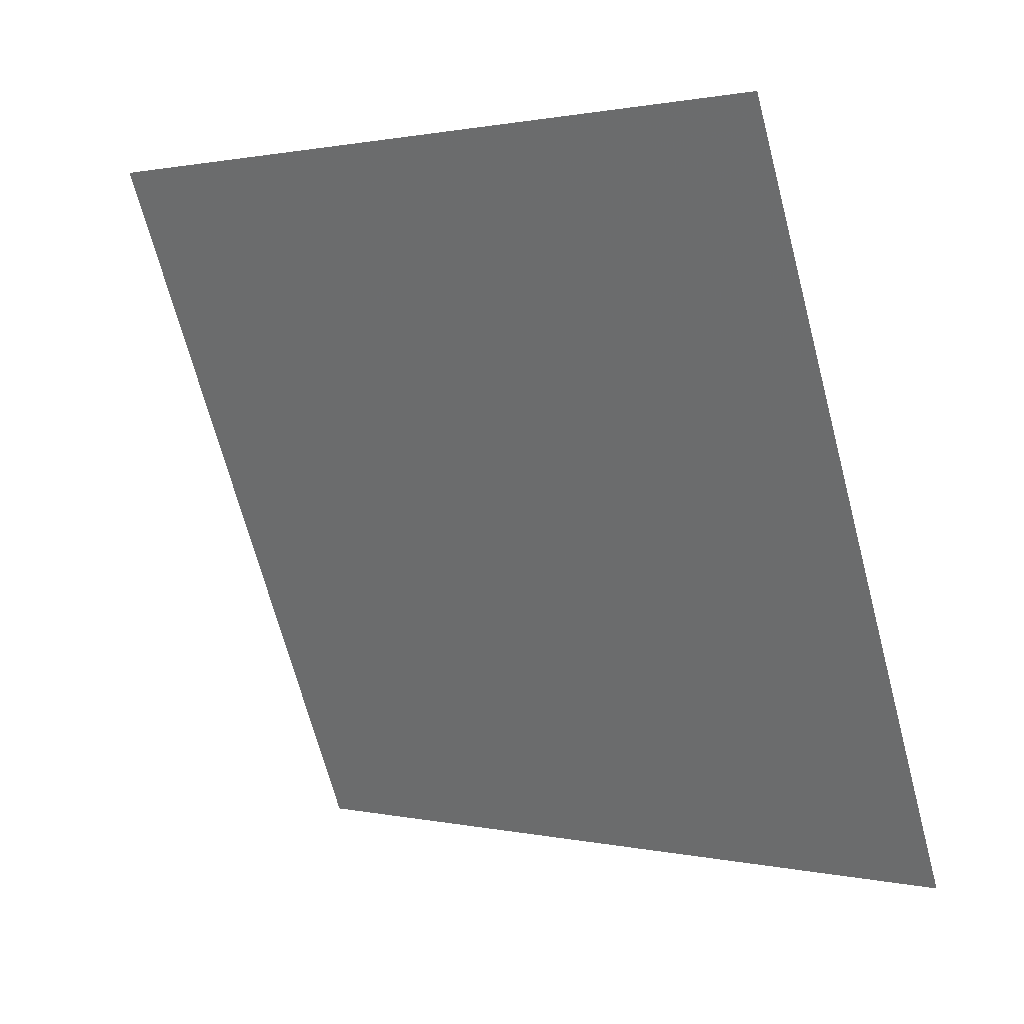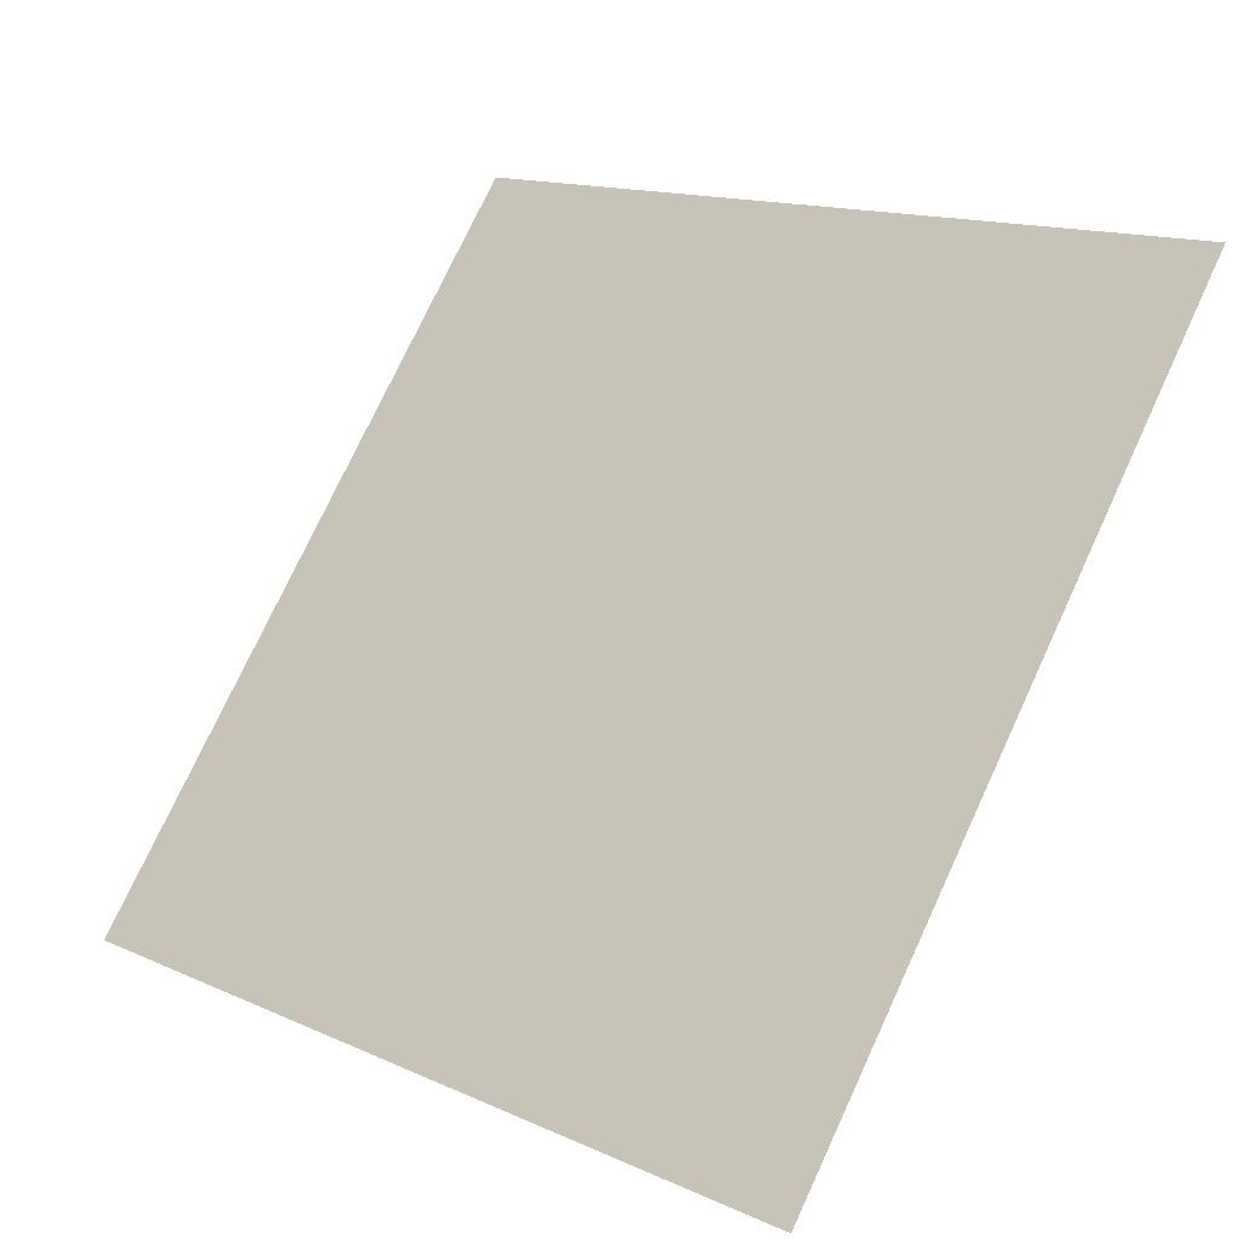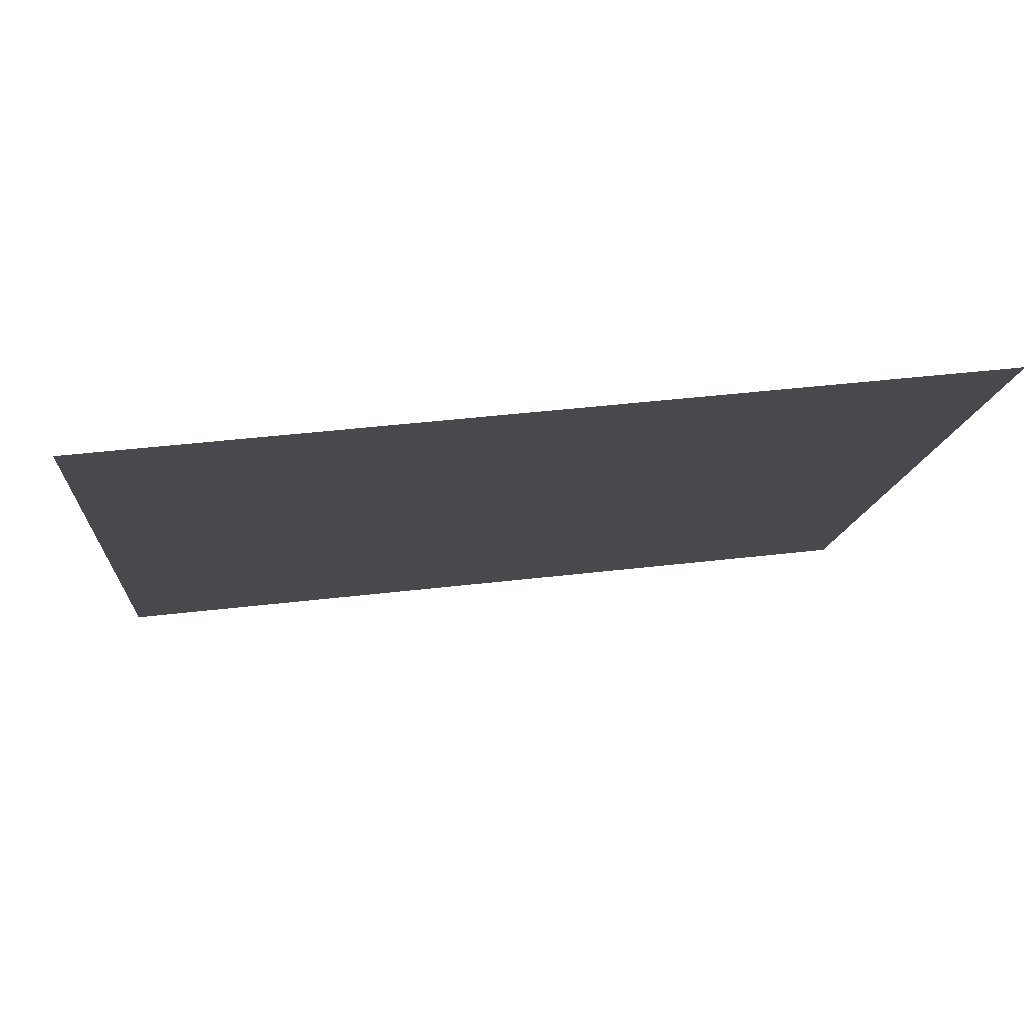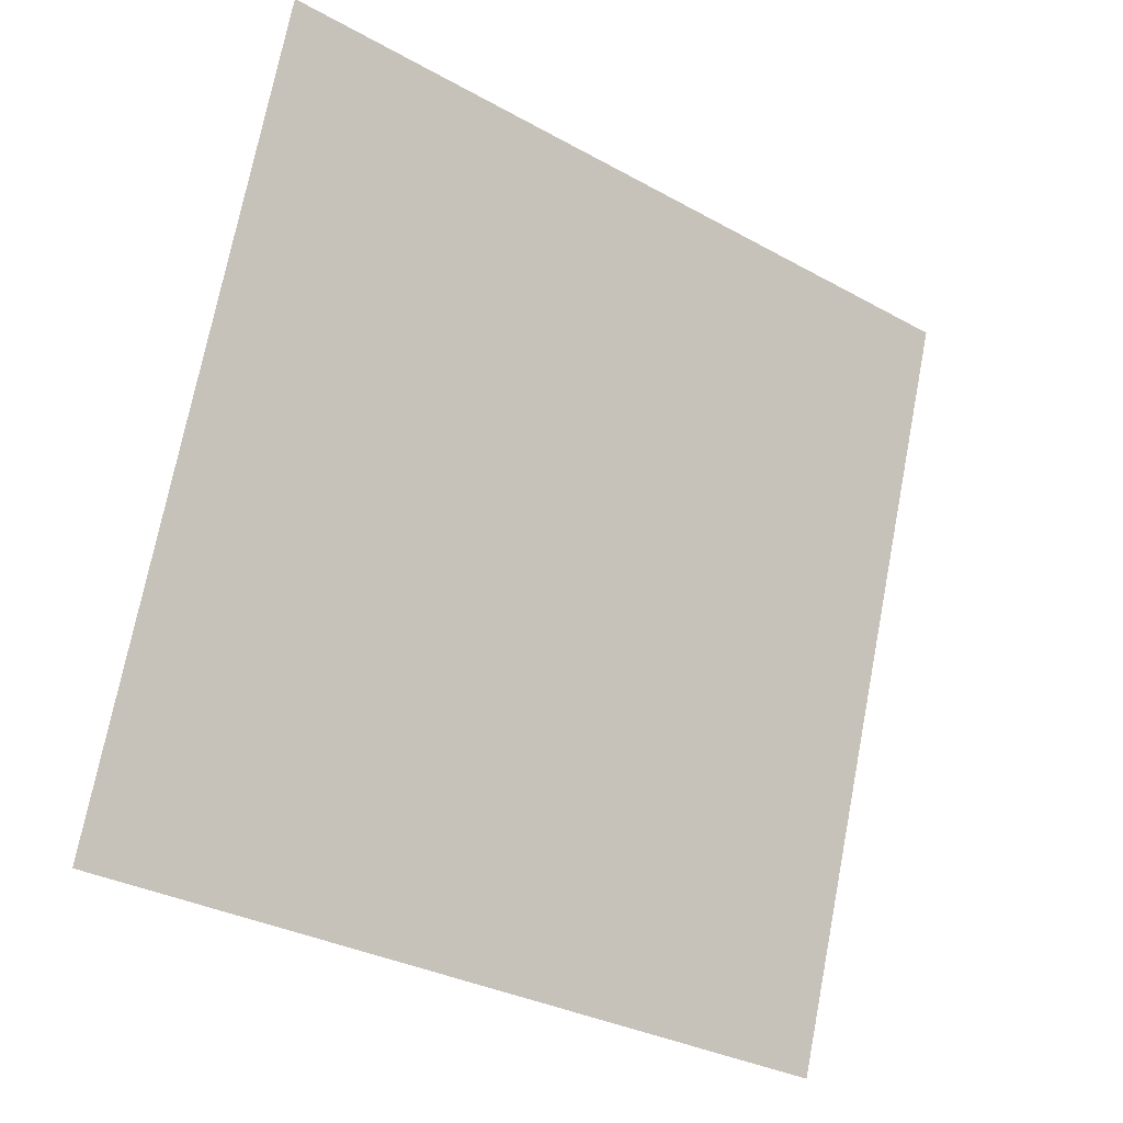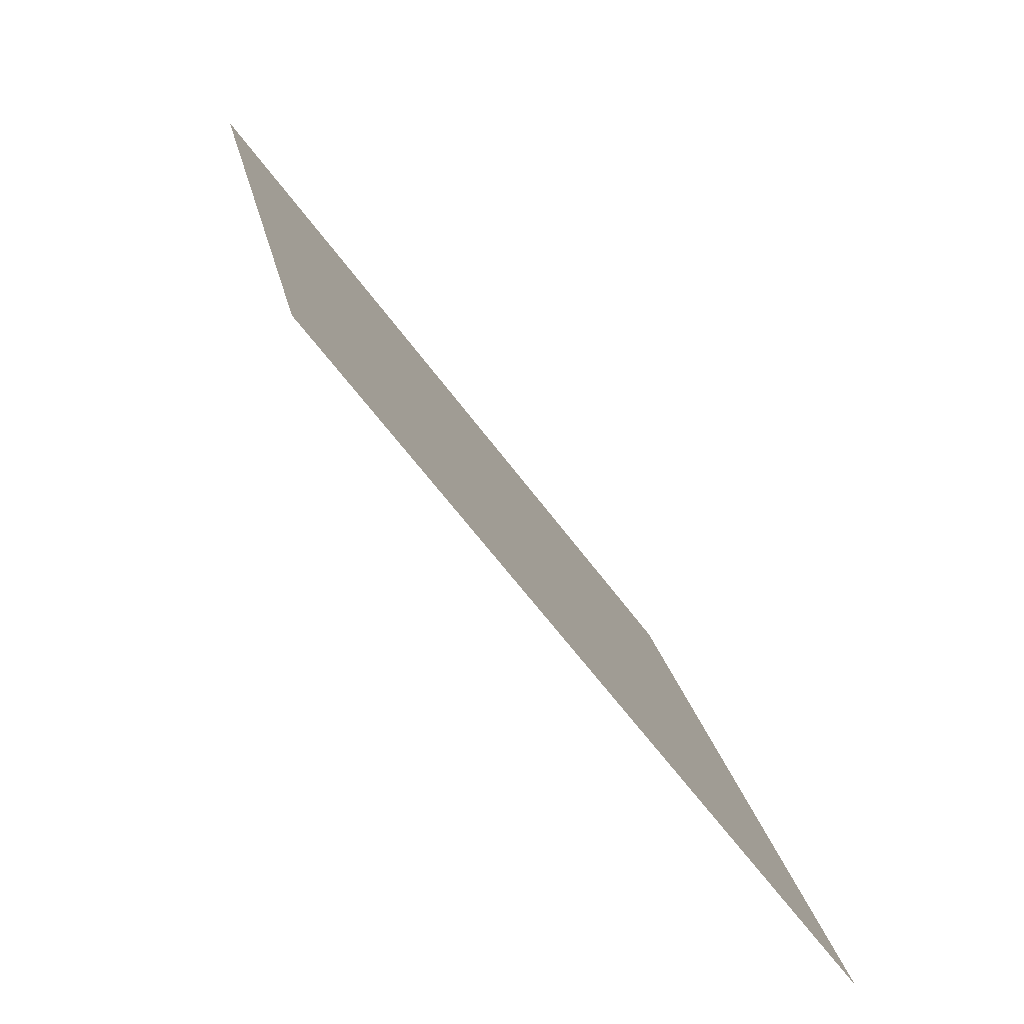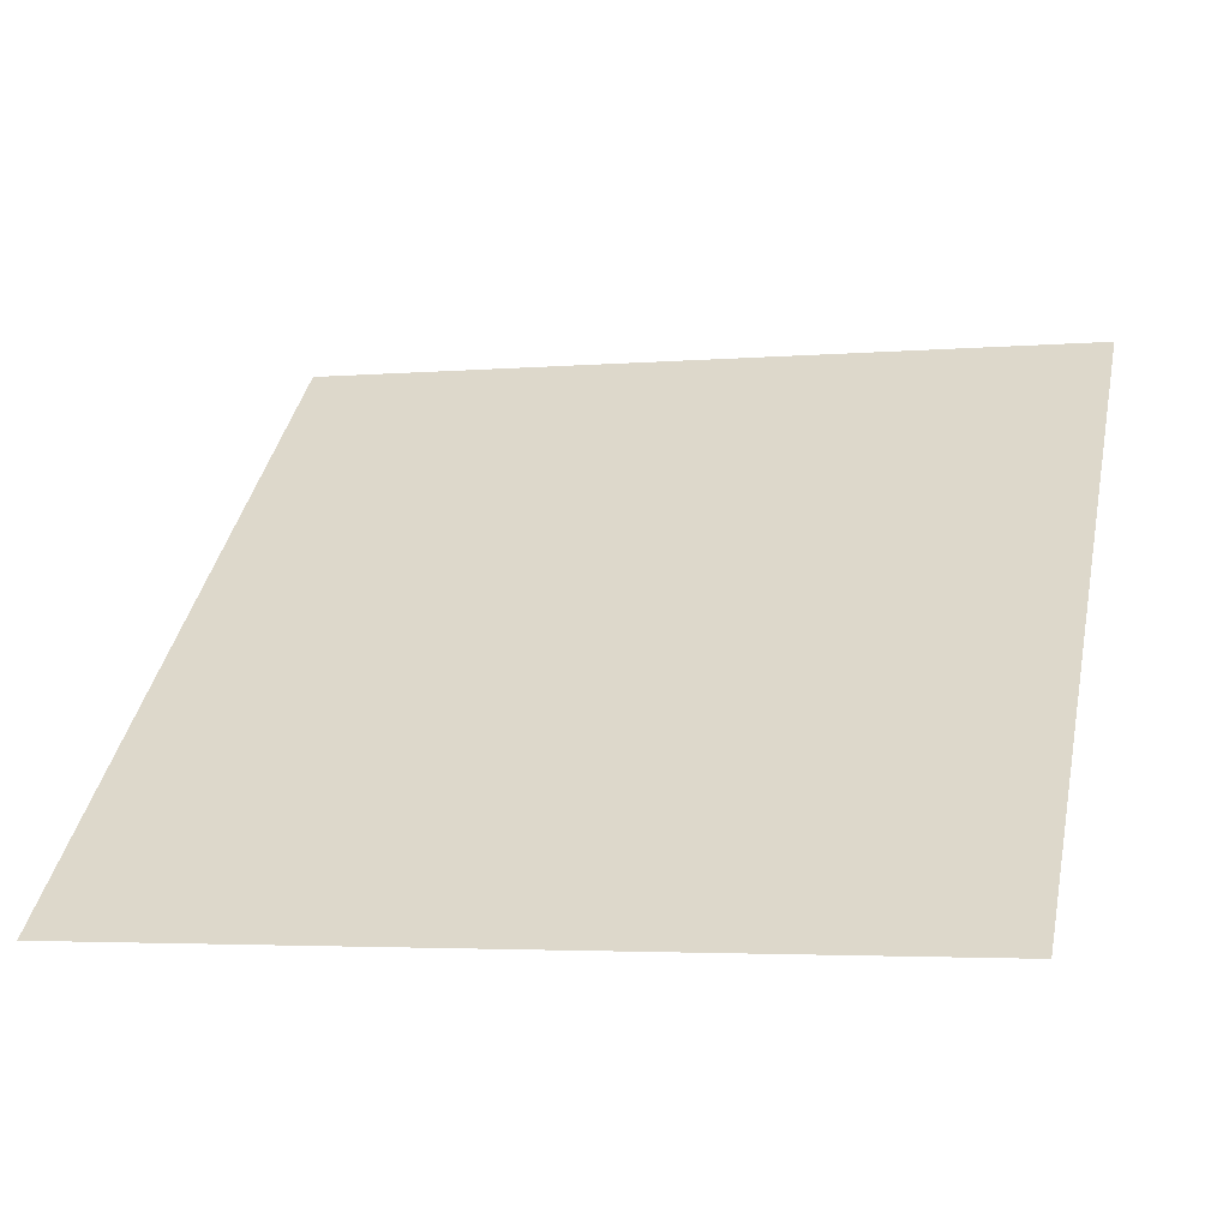
<metadata>
{"format":"obj","ext":"obj","renderer":"f3d","projection":"perspective","resolution":1024,"background":"white","views":[{"elev":-70.9,"azim":105.4,"up":"+Y"},{"elev":13.4,"azim":43.0,"up":"+Z"},{"elev":41.5,"azim":171.0,"up":"+Z"},{"elev":71.5,"azim":101.5,"up":"+Y"},{"elev":20.8,"azim":-101.4,"up":"+Z"},{"elev":1.5,"azim":-164.2,"up":"+Y"}]}
</metadata>
<code>
v 0.2406 0.9217 0.6942
v 0.234 0.9219 0.6942
v 0.2341 0.9258 0.6995
v 0.2407 0.9257 0.6994
f 4 3 2 1

</code>
